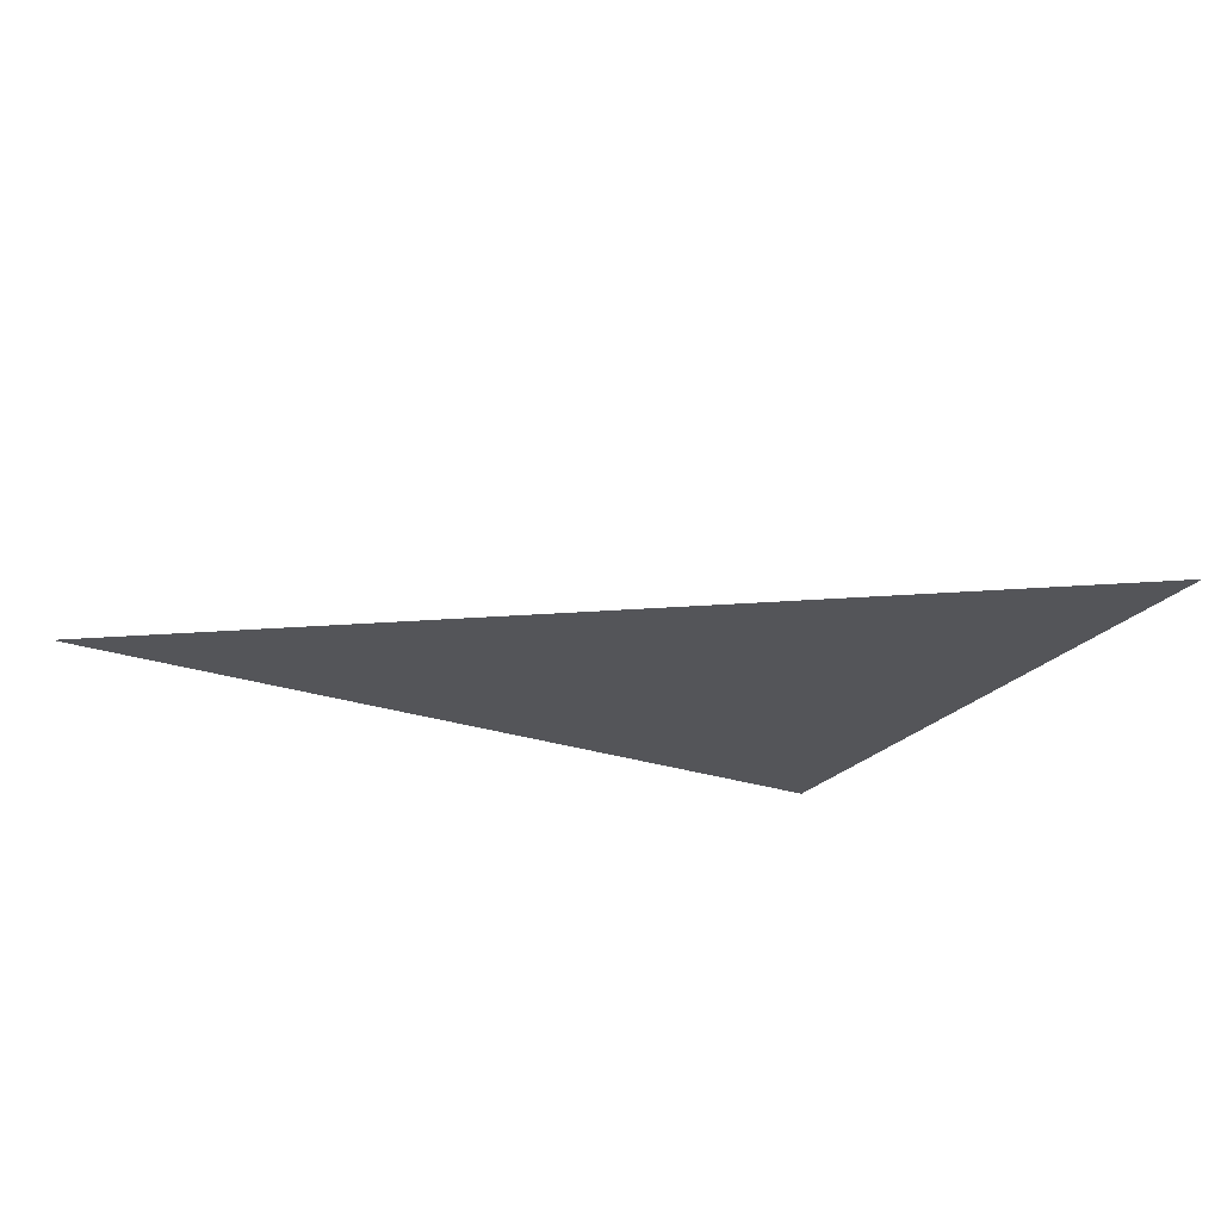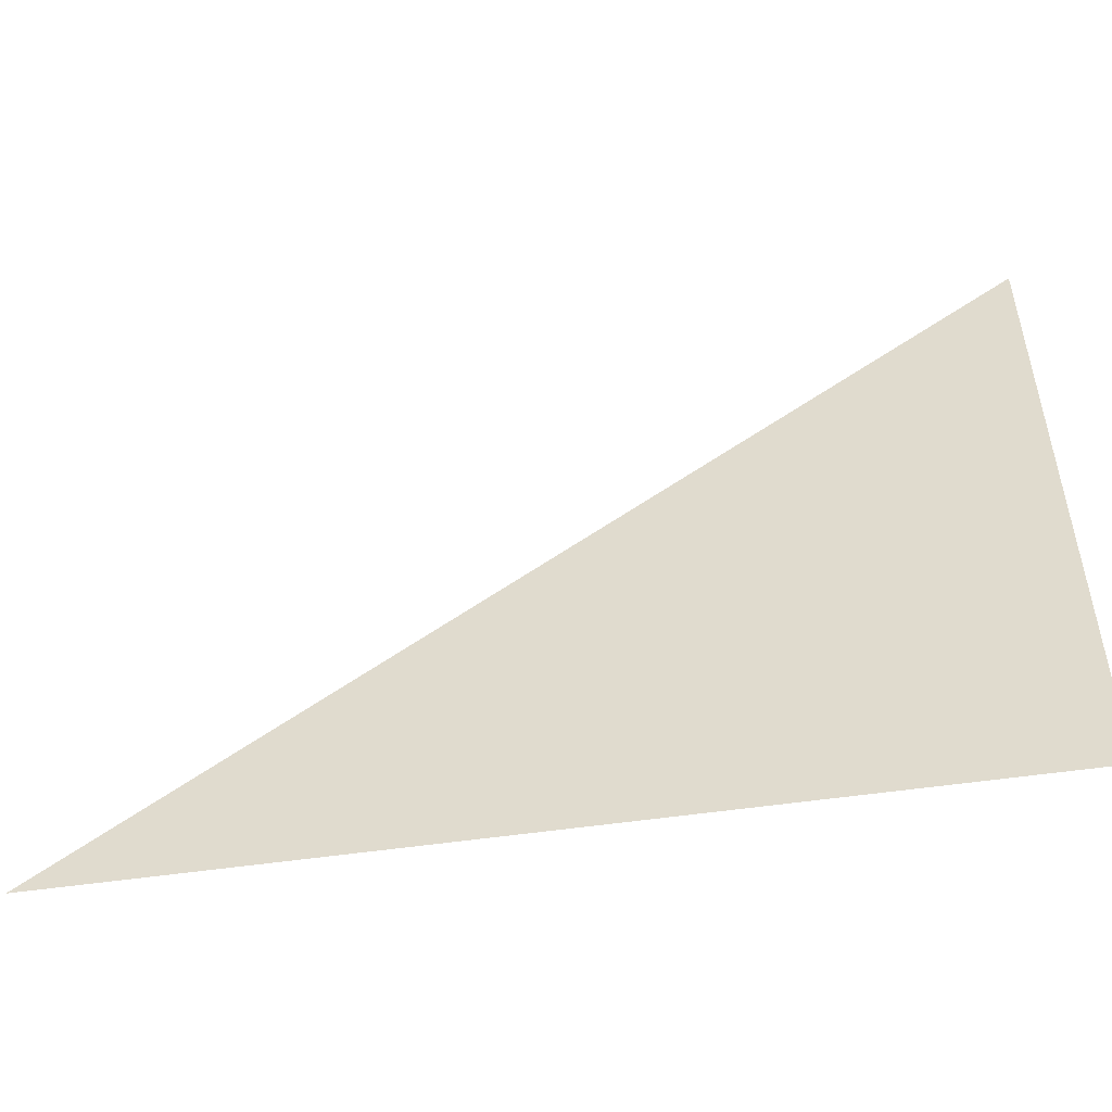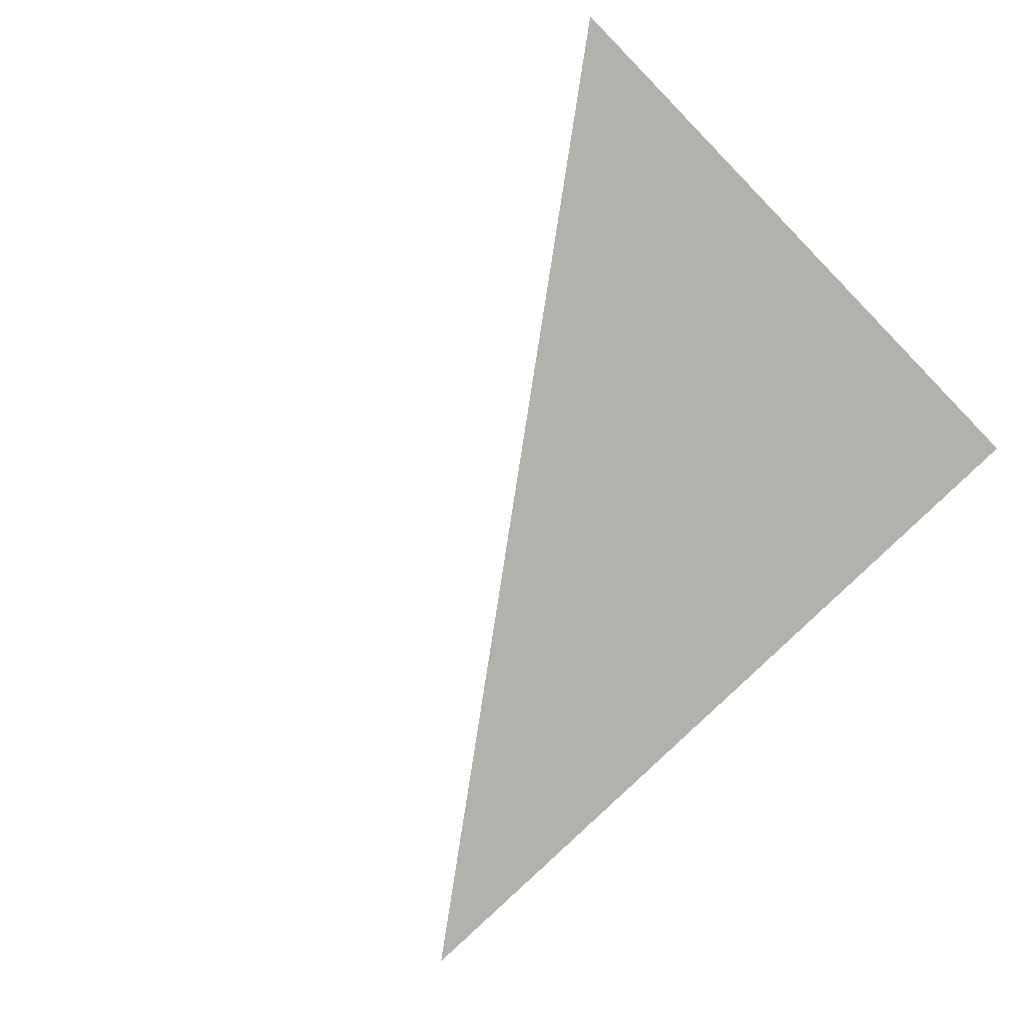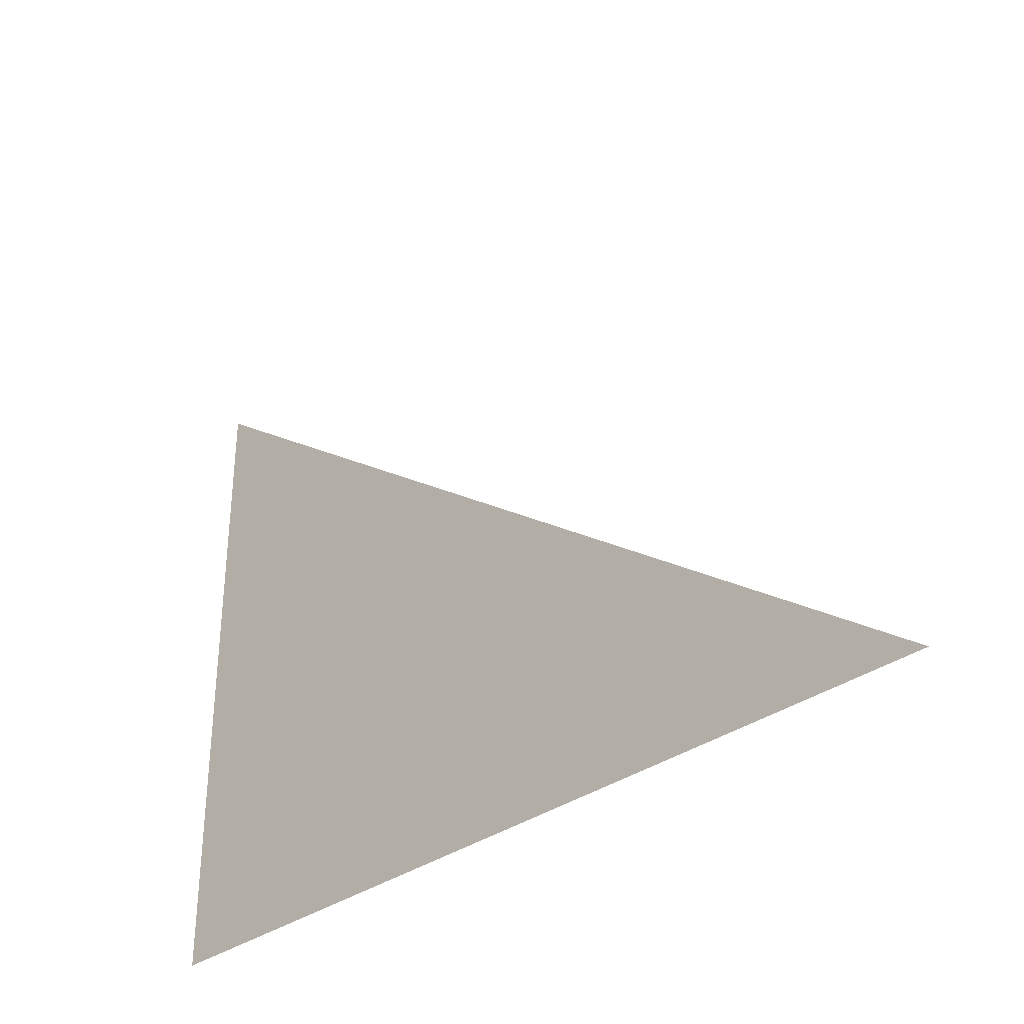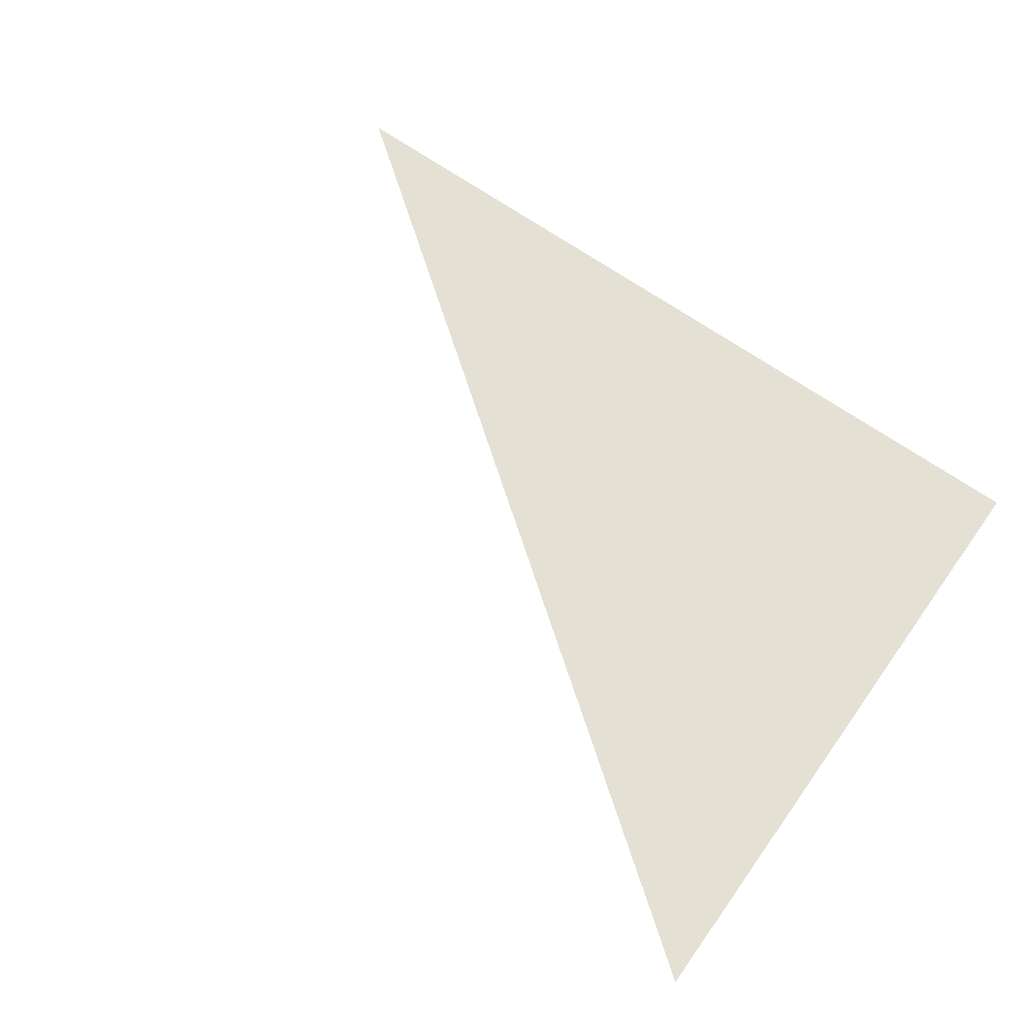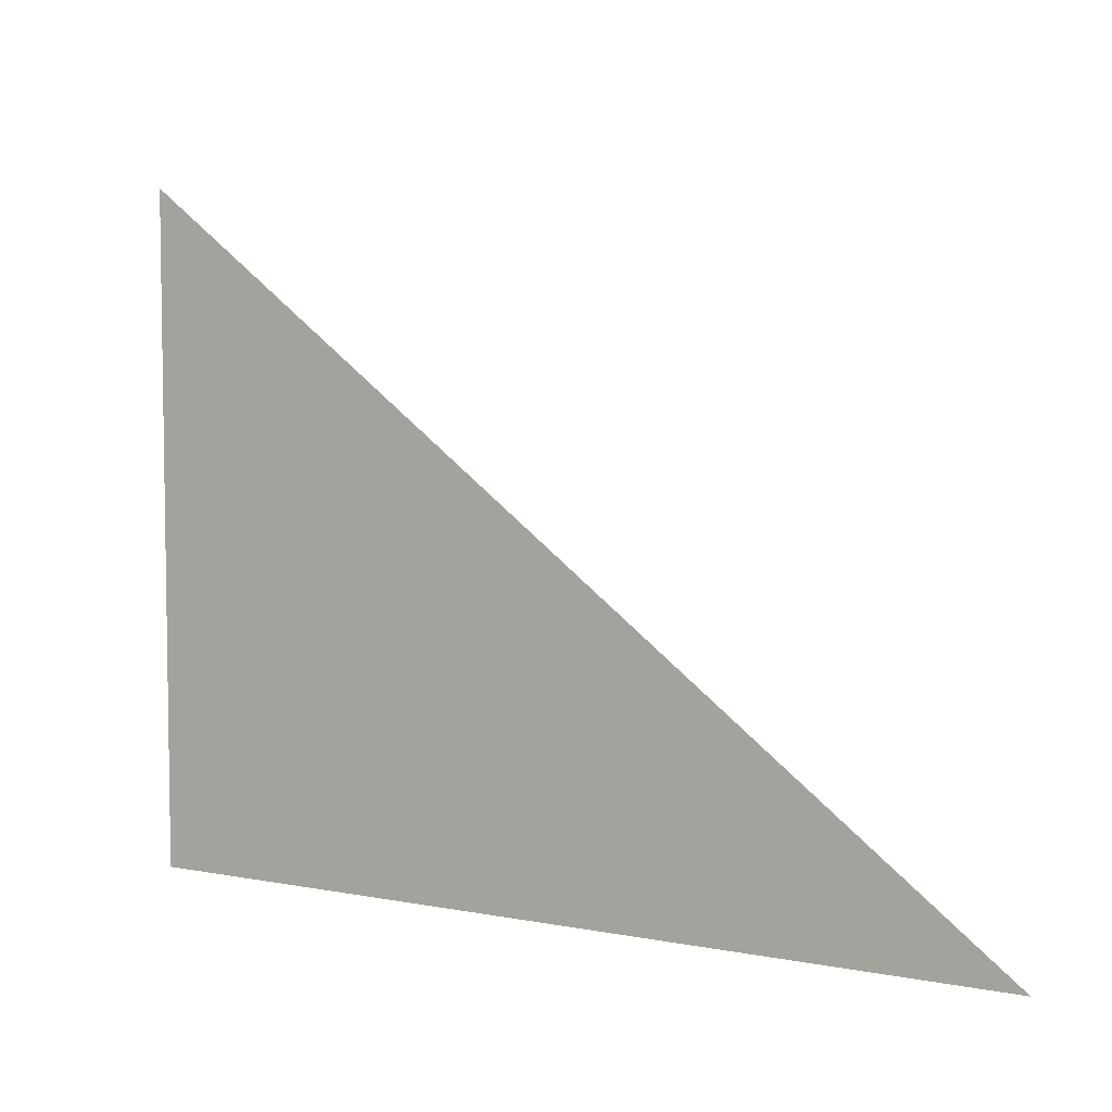
<metadata>
{"format":"obj","ext":"obj","renderer":"f3d","projection":"perspective","resolution":1024,"background":"white","views":[{"elev":-24.8,"azim":150.4,"up":"+Z"},{"elev":-50.1,"azim":-170.6,"up":"+Y"},{"elev":-78.9,"azim":-135.6,"up":"+Z"},{"elev":-33.9,"azim":44.5,"up":"+Y"},{"elev":65.9,"azim":-144.4,"up":"+Z"},{"elev":5.8,"azim":30.9,"up":"+Y"}]}
</metadata>
<code>
v 0.6172 -1.867 0.25
v -0.375 -1.125 0.25
v -0.375 -1.867 0.25
f 1 2 3
f 1 3 2

</code>
